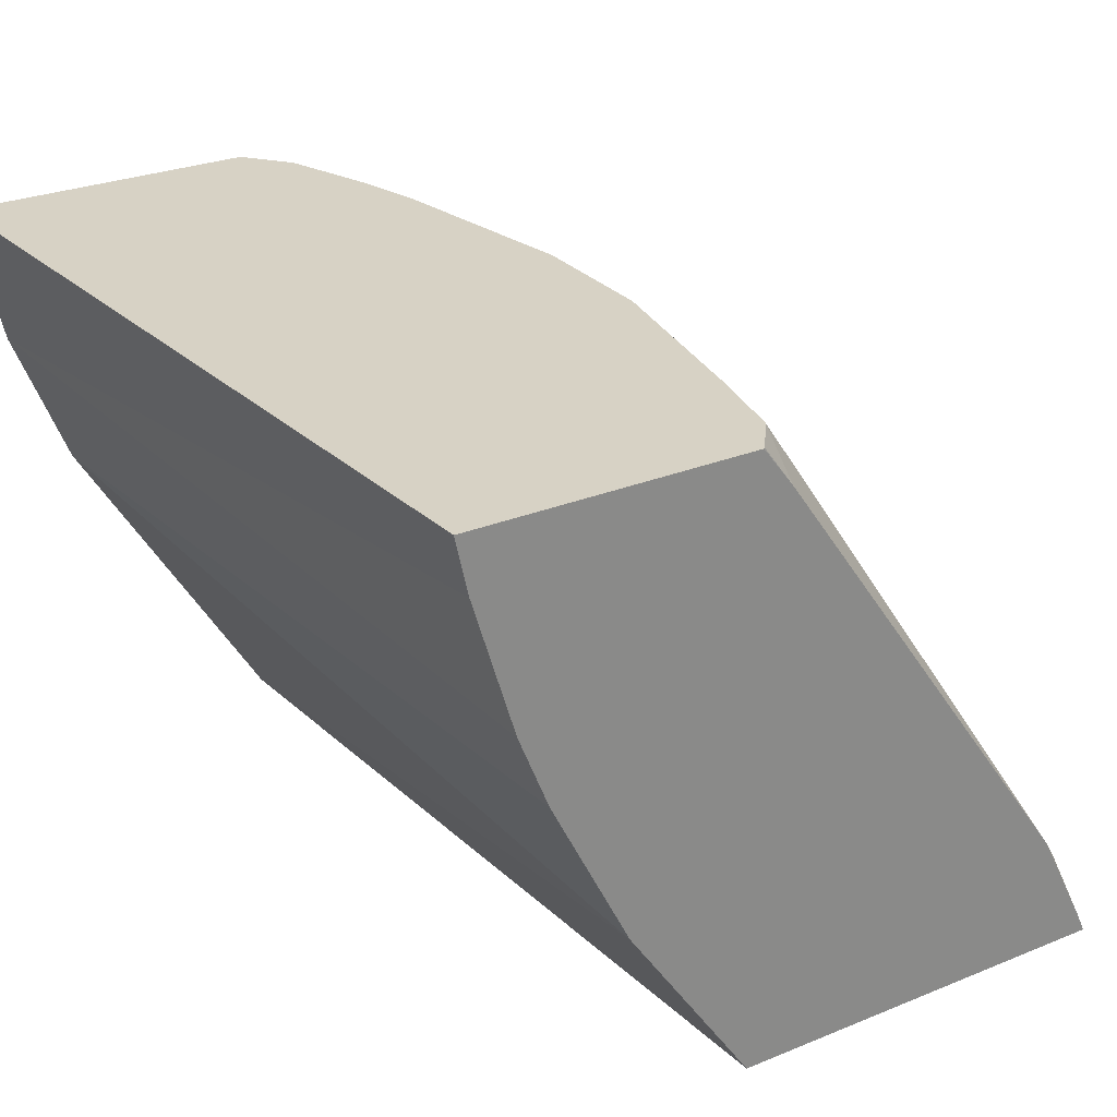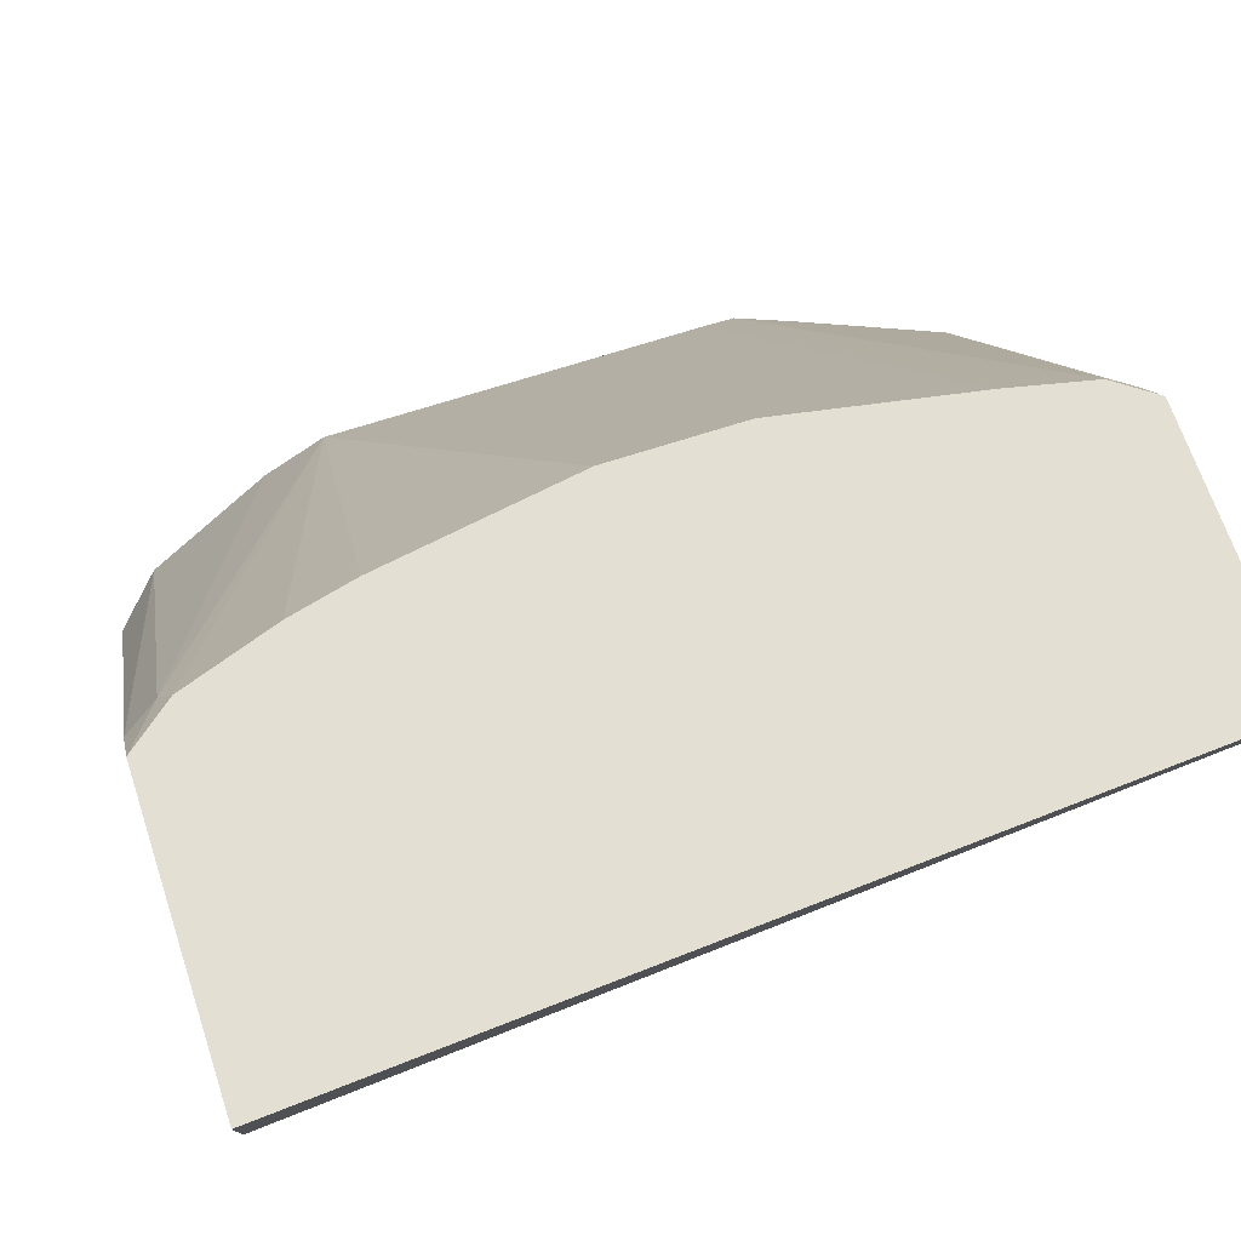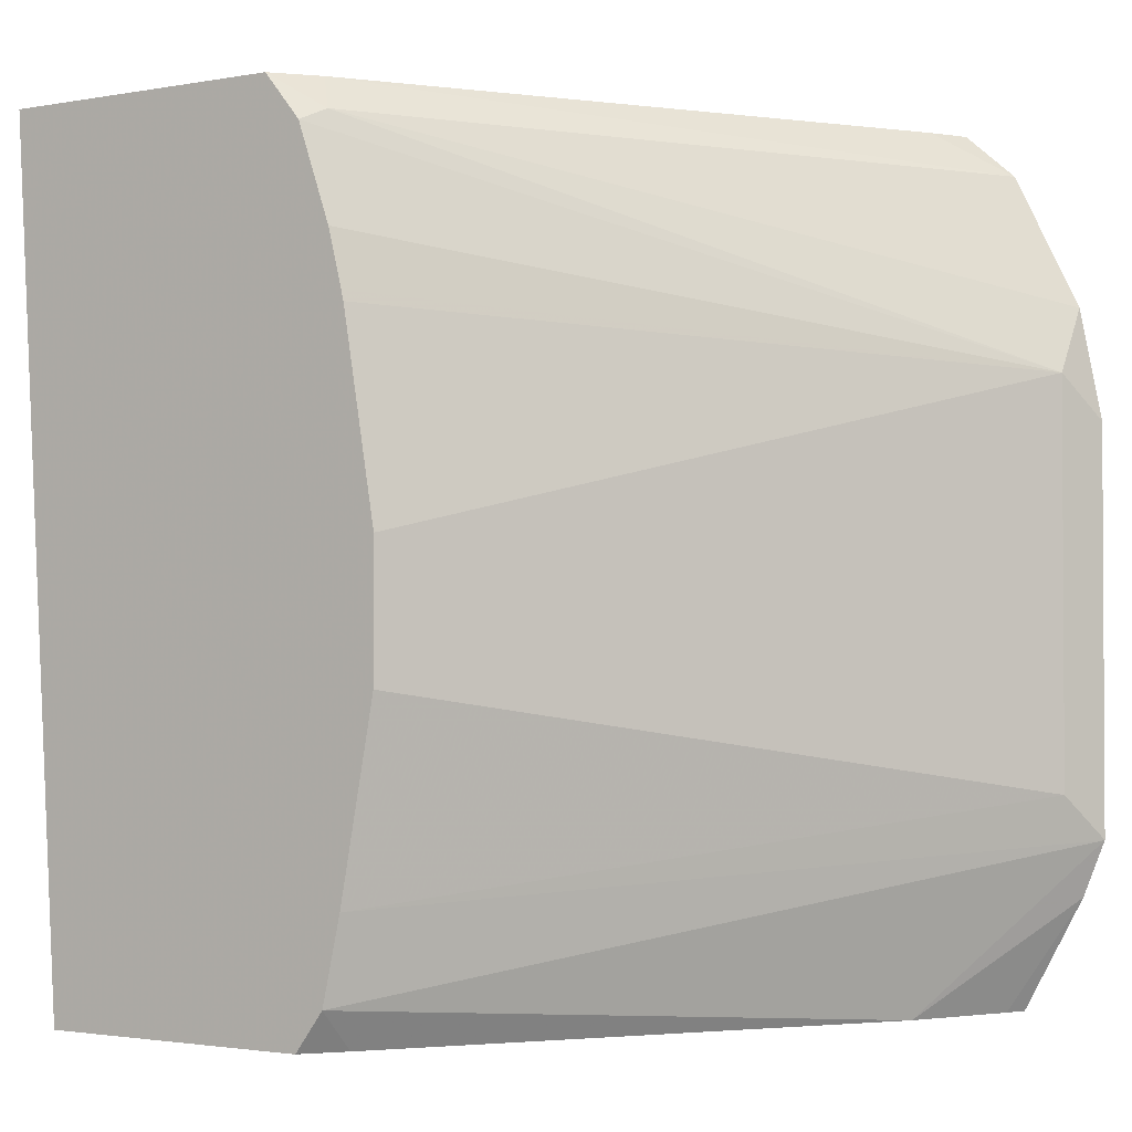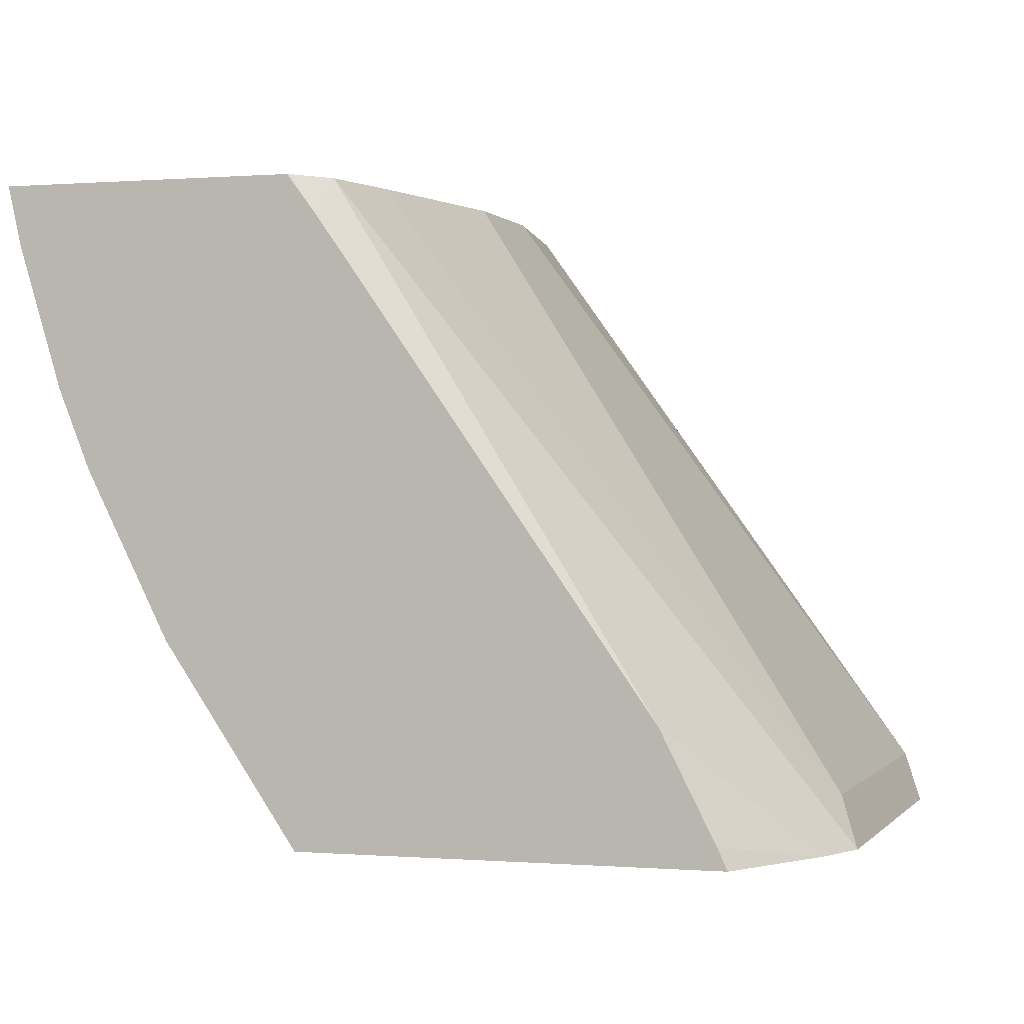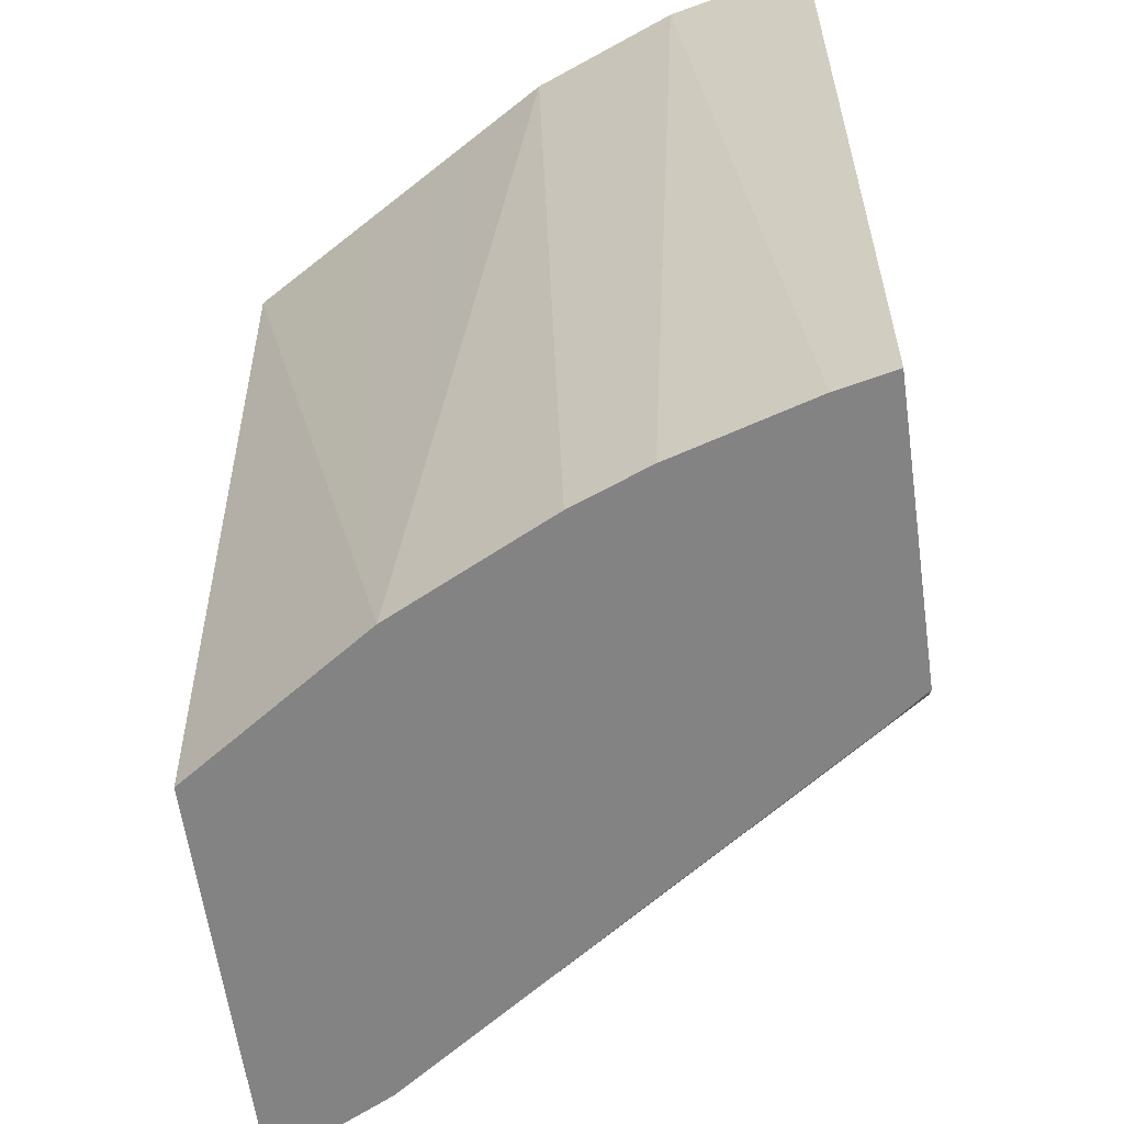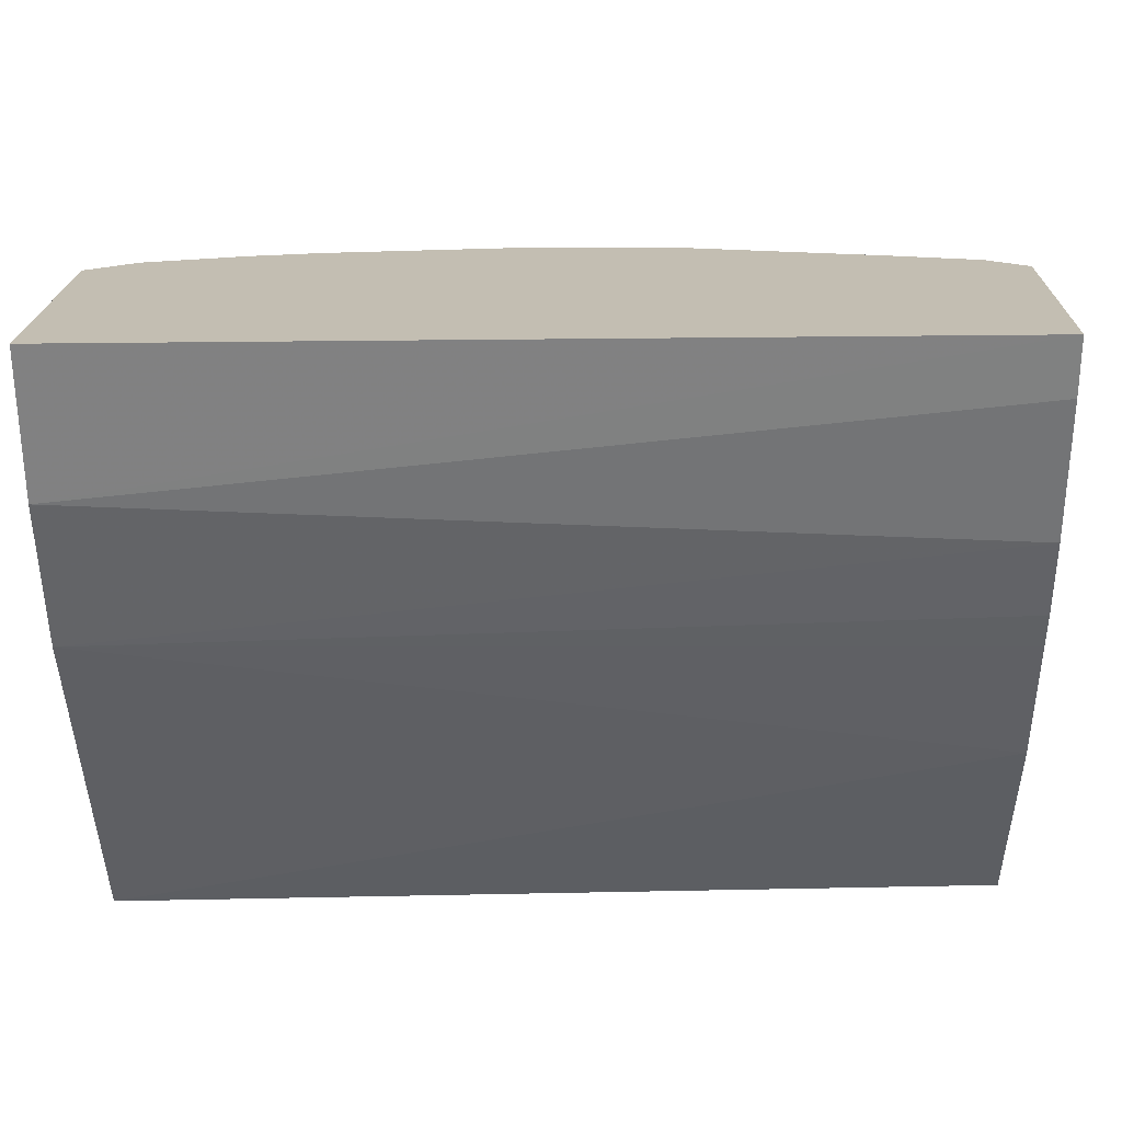
<metadata>
{"format":"obj","ext":"obj","renderer":"f3d","projection":"perspective","resolution":1024,"background":"white","views":[{"elev":27.4,"azim":-32.2,"up":"+Z"},{"elev":66.7,"azim":-108.3,"up":"+Z"},{"elev":-1.9,"azim":33.3,"up":"+Y"},{"elev":0.1,"azim":17.6,"up":"+Z"},{"elev":-61.2,"azim":-82.0,"up":"+Y"},{"elev":17.4,"azim":-88.8,"up":"+Z"}]}
</metadata>
<code>
v -0.609 -0.123 -0.187
v -0.5174 -0.123 -0.187
v -0.5994 -0.123 -0.2305
v -0.5931 -0.3862 -0.187
v -0.5072 -0.123 -0.1998
v -0.5059 -0.1371 -0.187
v -0.5021 -0.1332 -0.1947
v -0.582 -0.123 -0.2746
v -0.5767 -0.3862 -0.2459
v -0.5892 -0.3862 -0.2043
v -0.5063 -0.3862 -0.187
v -0.4047 -0.123 -0.3637
v -0.3827 -0.1367 -0.3756
v -0.4957 -0.1666 -0.187
v -0.3621 -0.1981 -0.3621
v -0.3622 -0.1777 -0.3756
v -0.5209 -0.123 -0.3756
v -0.5431 -0.1332 -0.3382
v -0.5431 -0.3862 -0.3177
v -0.5623 -0.3862 -0.2793
v -0.5675 -0.3862 -0.2689
v -0.5687 -0.3862 -0.2658
v -0.497 -0.3862 -0.1992
v -0.5059 -0.3862 -0.187
v -0.3986 -0.123 -0.3756
v -0.4913 -0.1839 -0.187
v -0.3553 -0.2117 -0.3756
v -0.4906 -0.1871 -0.187
v -0.4803 -0.2486 -0.187
v -0.3621 -0.3211 -0.3621
v -0.5039 -0.3862 -0.3756
v -0.3997 -0.3862 -0.3382
v -0.497 -0.374 -0.187
v -0.3553 -0.3347 -0.3756
v -0.4803 -0.2895 -0.187
v -0.4912 -0.3481 -0.187
v -0.3809 -0.3862 -0.3756
v -0.3838 -0.3862 -0.3693
v -0.3622 -0.3518 -0.3756
v -0.4919 -0.351 -0.187
f 13 17 25
f 13 31 17
f 13 37 31
f 13 39 37
f 13 34 39
f 13 27 34
f 13 16 27
f 12 13 25
f 8 20 21
f 8 22 9
f 8 21 22
f 8 19 20
f 8 18 19
f 8 17 18
f 7 16 13
f 11 23 24
f 14 26 15
f 37 39 38
f 15 26 28
f 7 15 16
f 34 36 40
f 33 34 40
f 32 34 33
f 32 38 39
f 30 36 34
f 30 35 36
f 15 27 16
f 23 33 24
f 17 19 18
f 17 31 19
f 15 34 27
f 15 30 34
f 15 35 30
f 15 29 35
f 15 28 29
f 23 32 33
f 6 15 7
f 32 39 34
f 5 13 12
f 1 28 26
f 1 29 28
f 1 35 29
f 1 36 35
f 1 40 36
f 1 33 40
f 1 24 33
f 1 26 14
f 1 11 24
f 1 3 4
f 1 17 8
f 1 25 17
f 1 12 25
f 1 5 12
f 1 2 5
f 6 14 15
f 1 4 11
f 1 14 6
f 1 8 3
f 2 6 7
f 1 6 2
f 5 7 13
f 4 23 11
f 4 32 23
f 4 38 32
f 4 31 37
f 4 19 31
f 4 20 19
f 4 37 38
f 4 22 21
f 4 9 22
f 4 10 9
f 3 10 4
f 3 9 10
f 4 21 20
f 3 8 9
f 2 7 5

</code>
